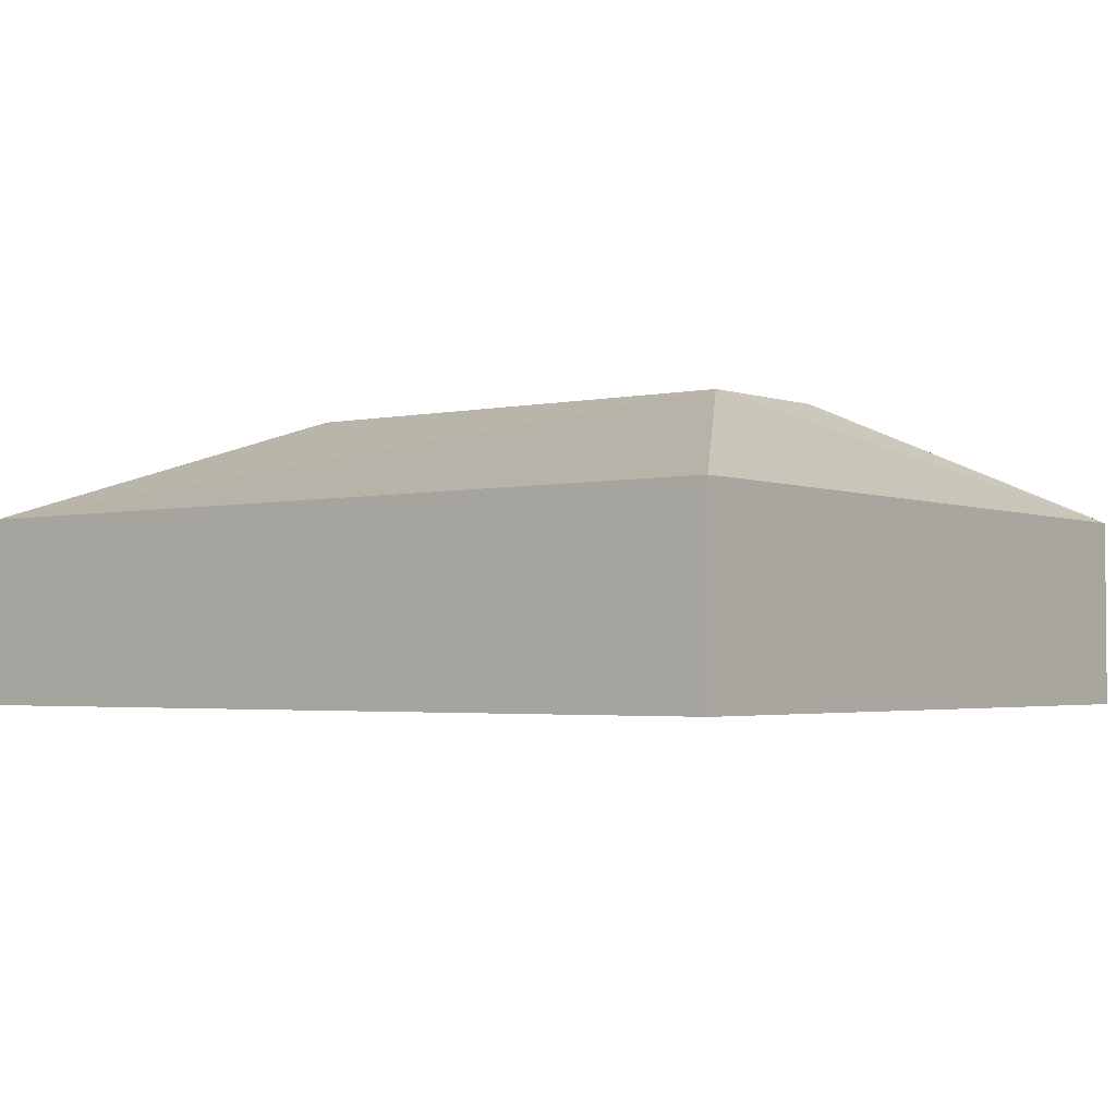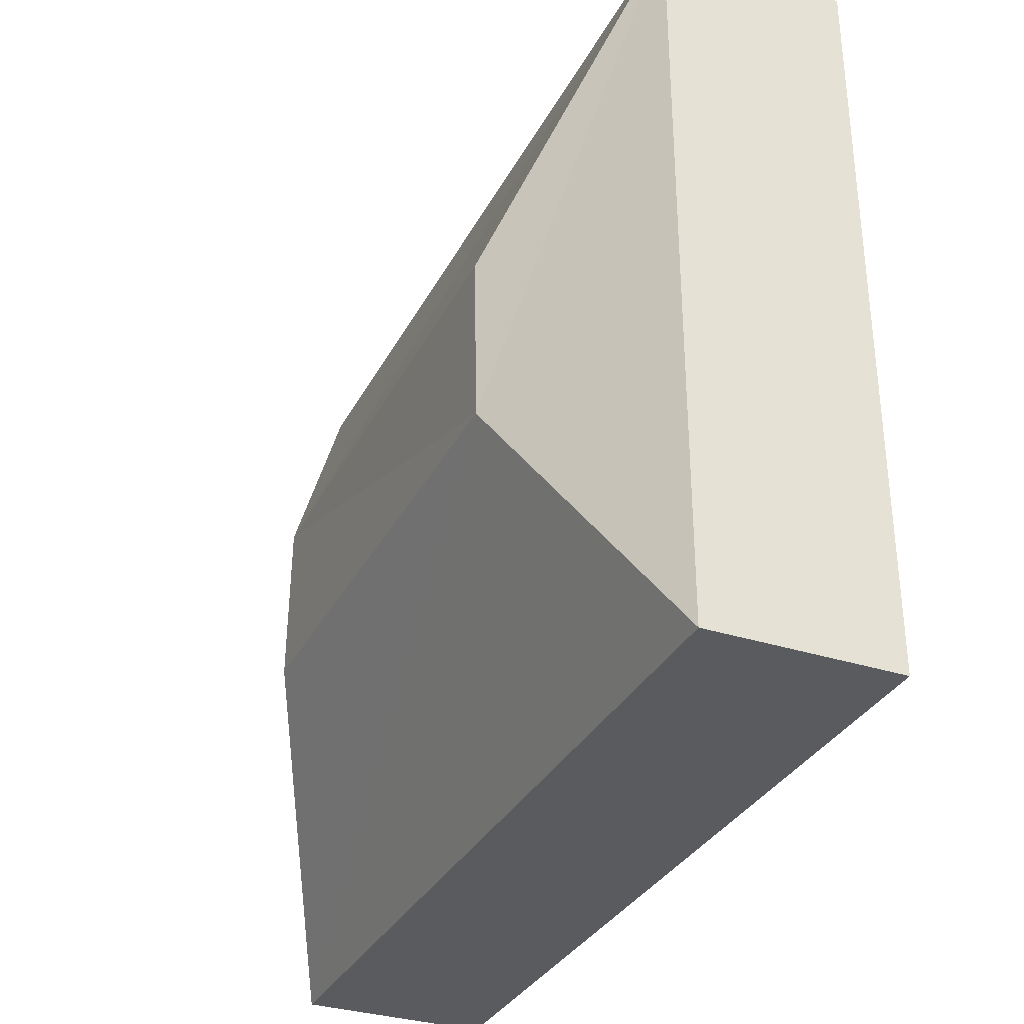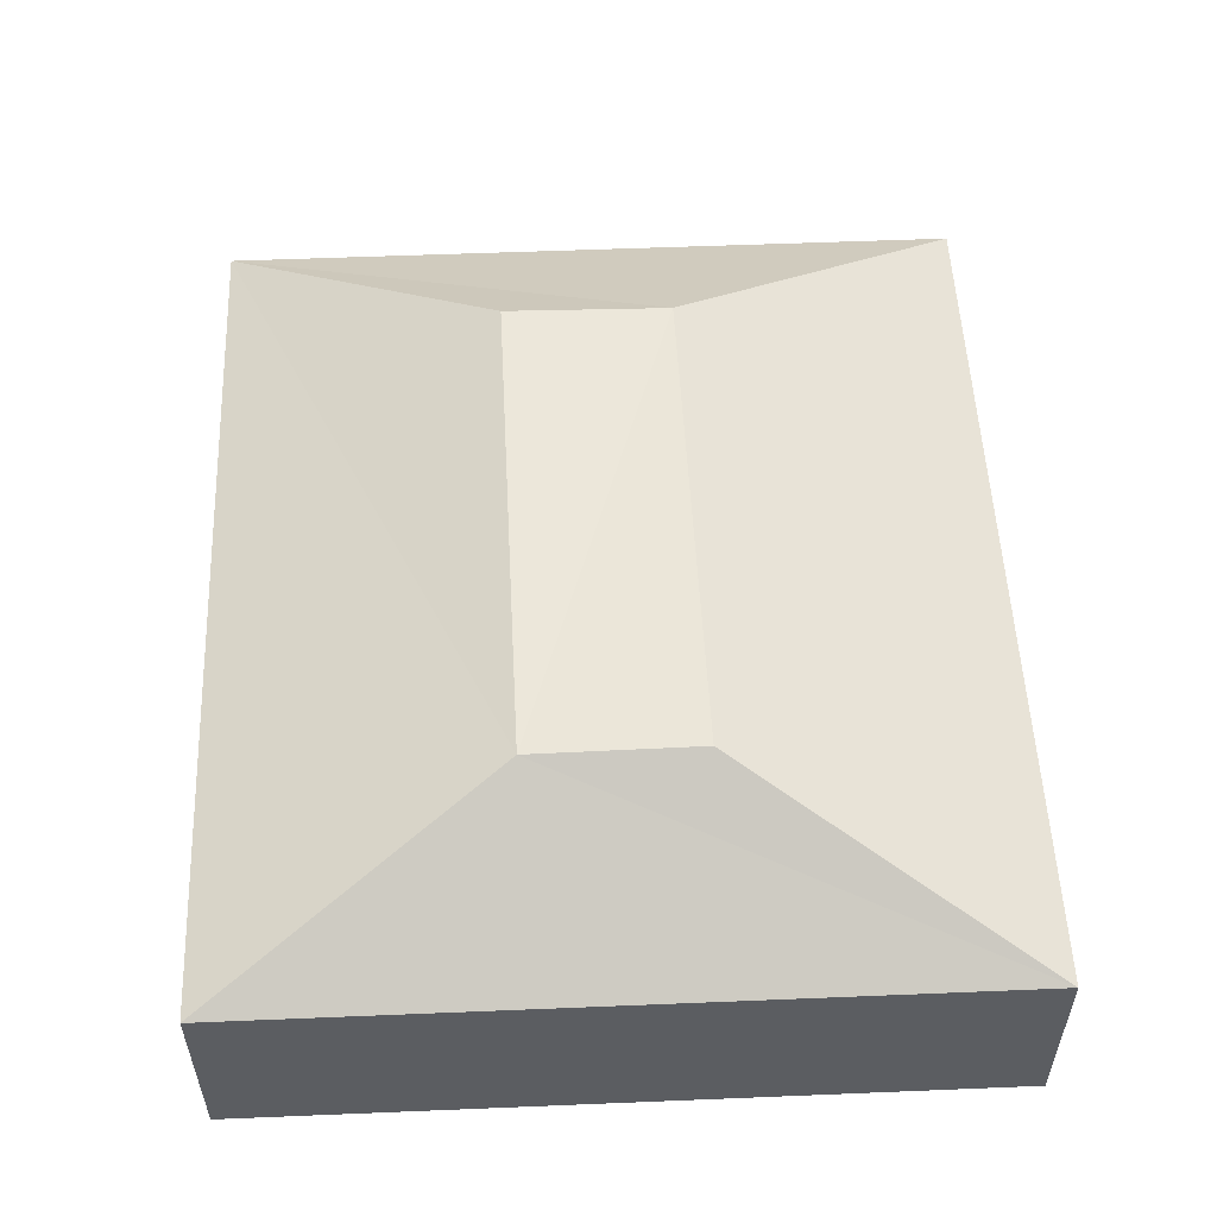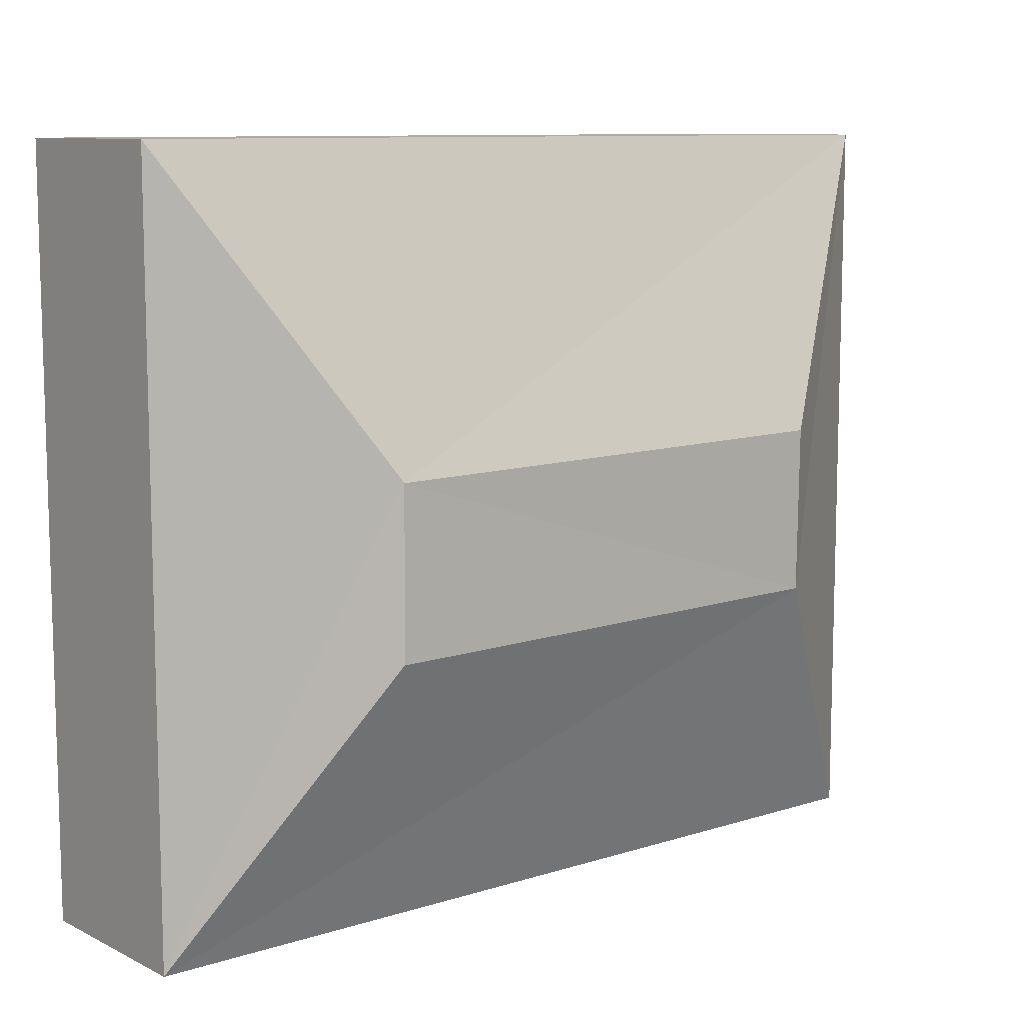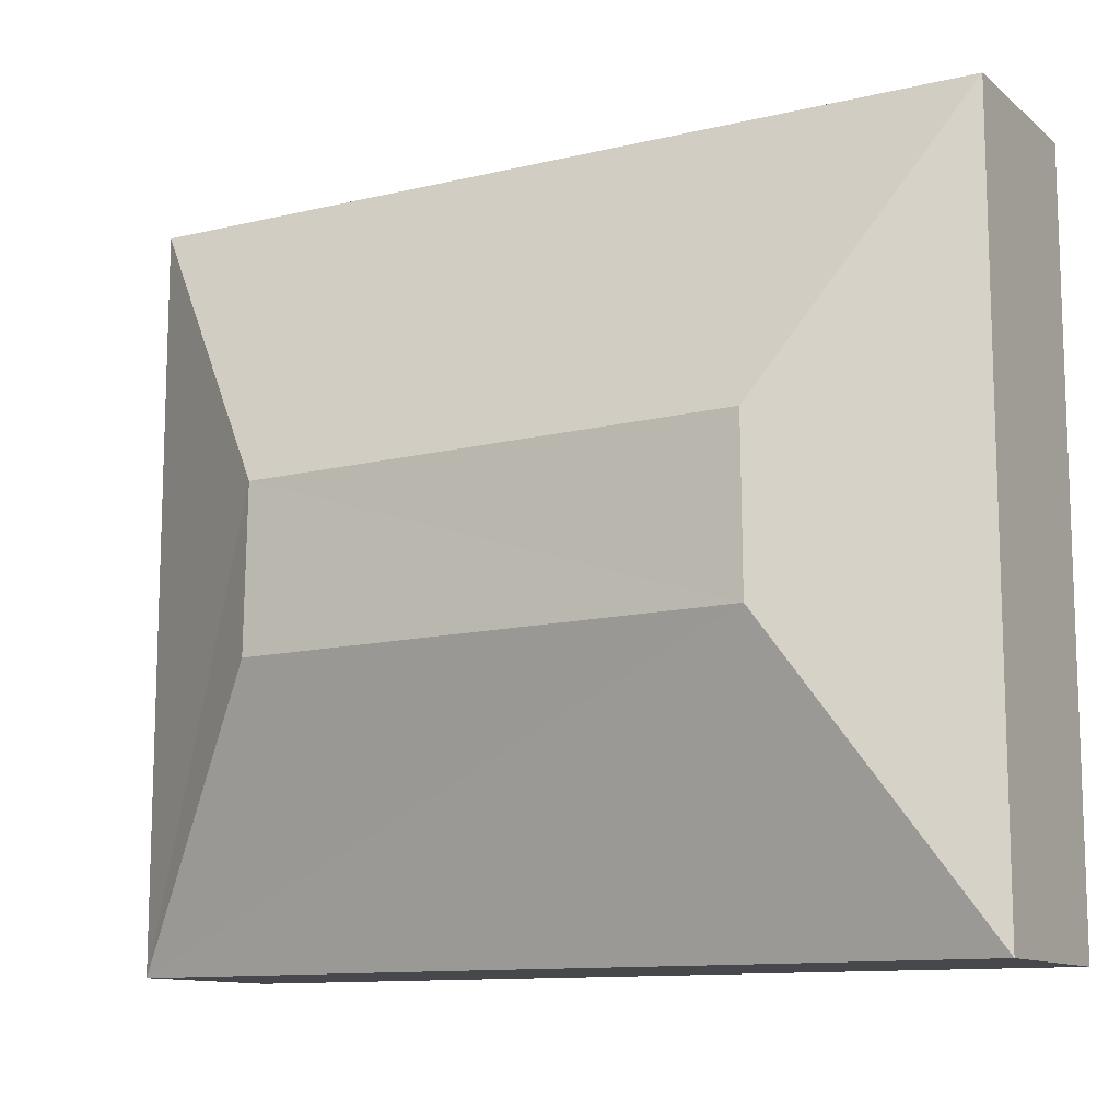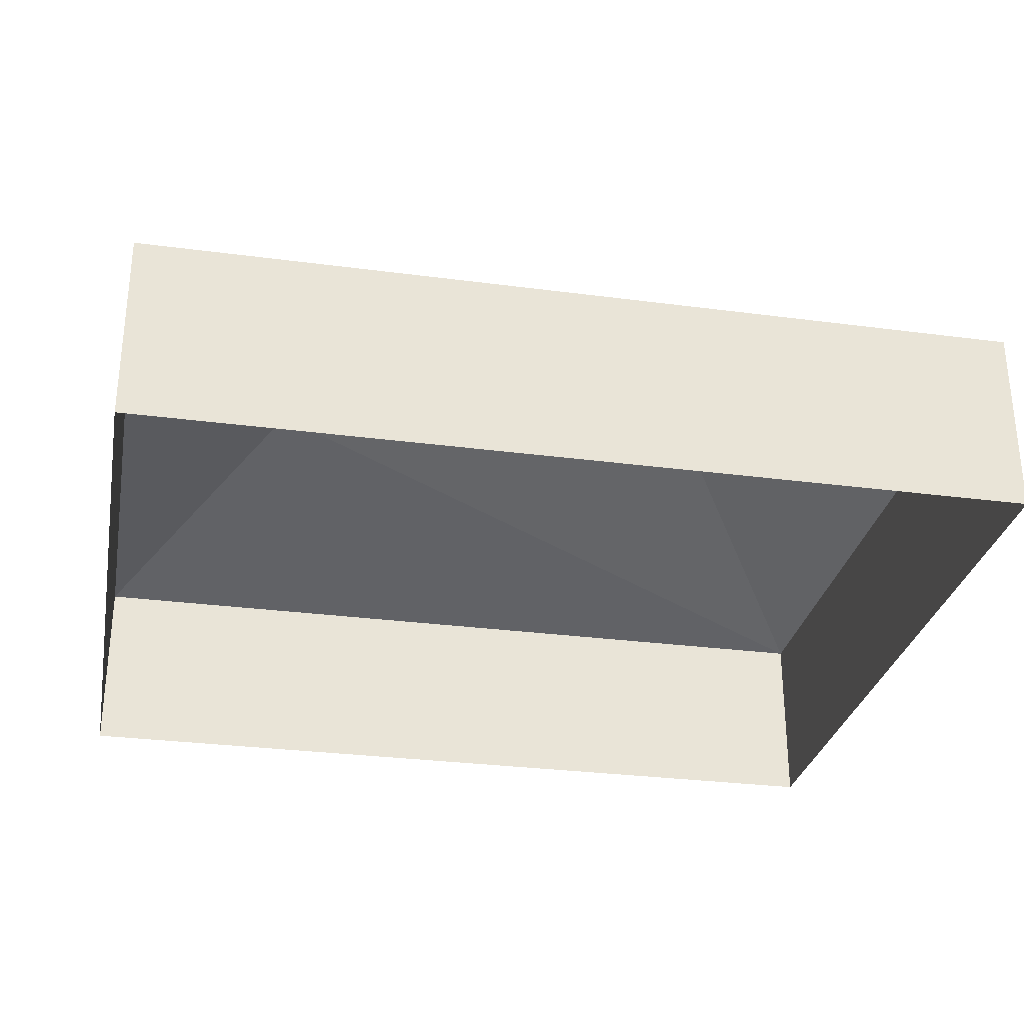
<metadata>
{"format":"obj","ext":"obj","renderer":"f3d","projection":"perspective","resolution":1024,"background":"white","views":[{"elev":-2.8,"azim":-142.3,"up":"+Z"},{"elev":-32.9,"azim":66.0,"up":"+Y"},{"elev":53.8,"azim":87.5,"up":"+Z"},{"elev":9.8,"azim":-39.2,"up":"+Y"},{"elev":-11.6,"azim":29.7,"up":"+Y"},{"elev":-29.5,"azim":169.0,"up":"+Z"}]}
</metadata>
<code>
g
v  -10.9 9.324 0
v  -10.9 -9.324 0
v  10.9 9.324 0
v  10.9 -9.324 0
v  -10.9 9.324 4.729
v  -10.9 -9.324 4.729
v  10.9 9.324 4.729
v  10.9 -9.324 4.729
v  6.415 1.923 7.564
v  -6.118 1.814 7.524
v  6.416 -2.197 7.504
v  -6.17 -2.31 7.548
g building-residential_06
f -6 -8 -3 -4
f -7 -8 -12 -11
f -11 -9 -5 -7
f -6 -5 -9 -10
f -10 -12 -8 -6
f -2 -1 -7 -5
f -6 -4 -2 -5
f -7 -1 -3 -8
f -2 -4 -3 -1
g

</code>
